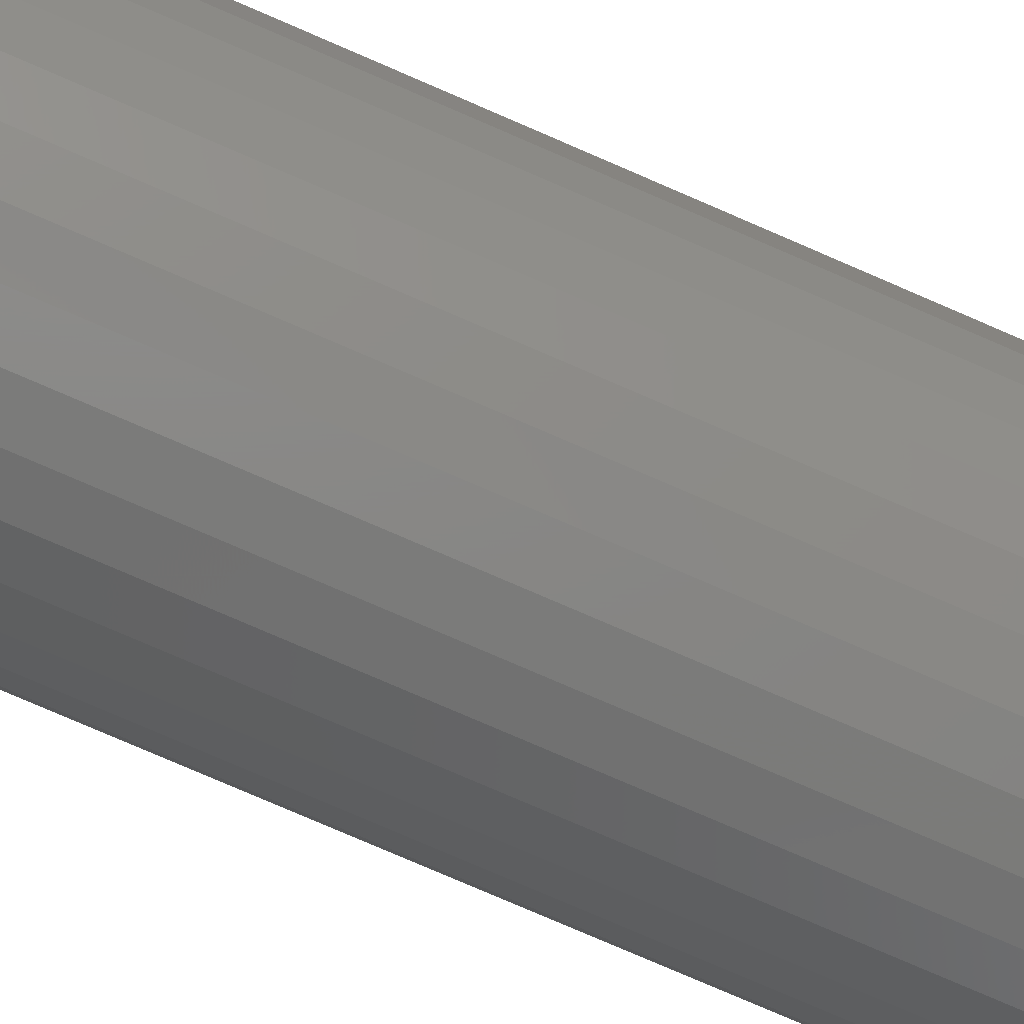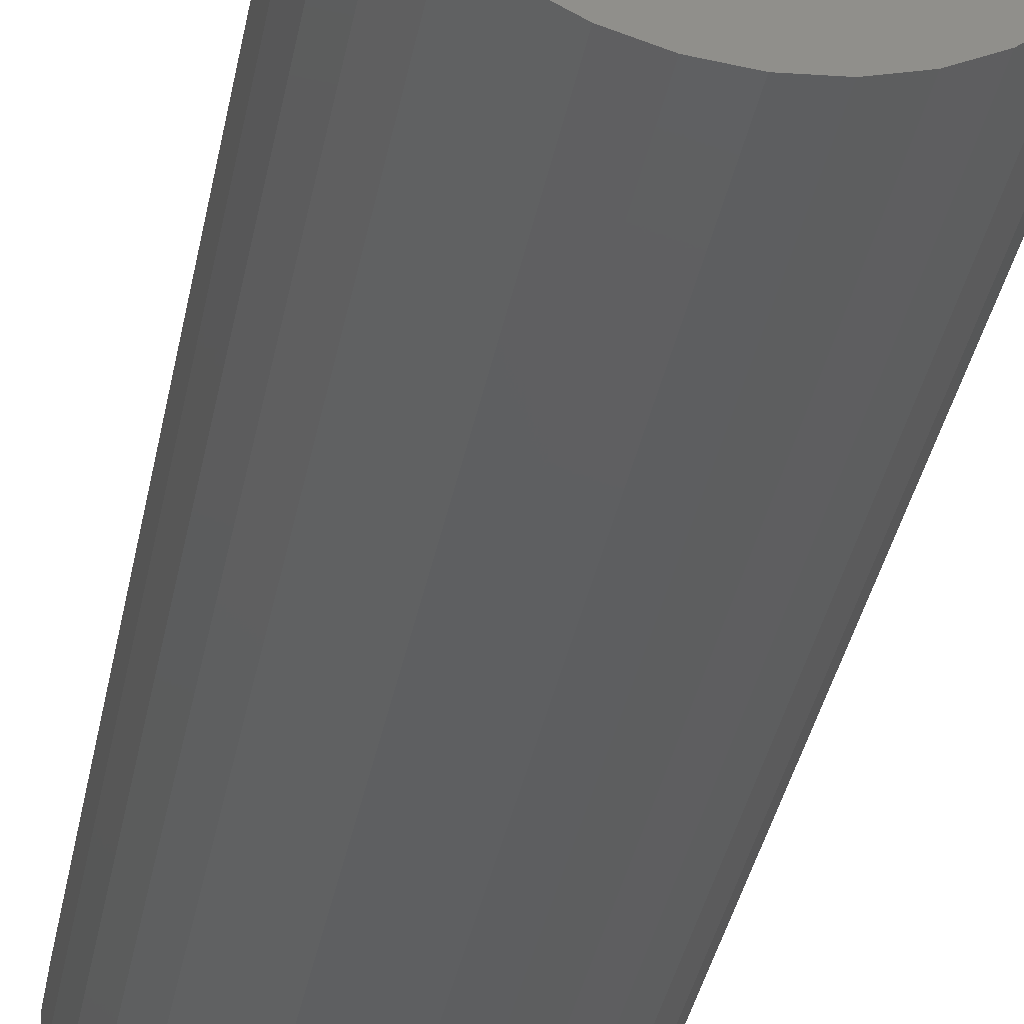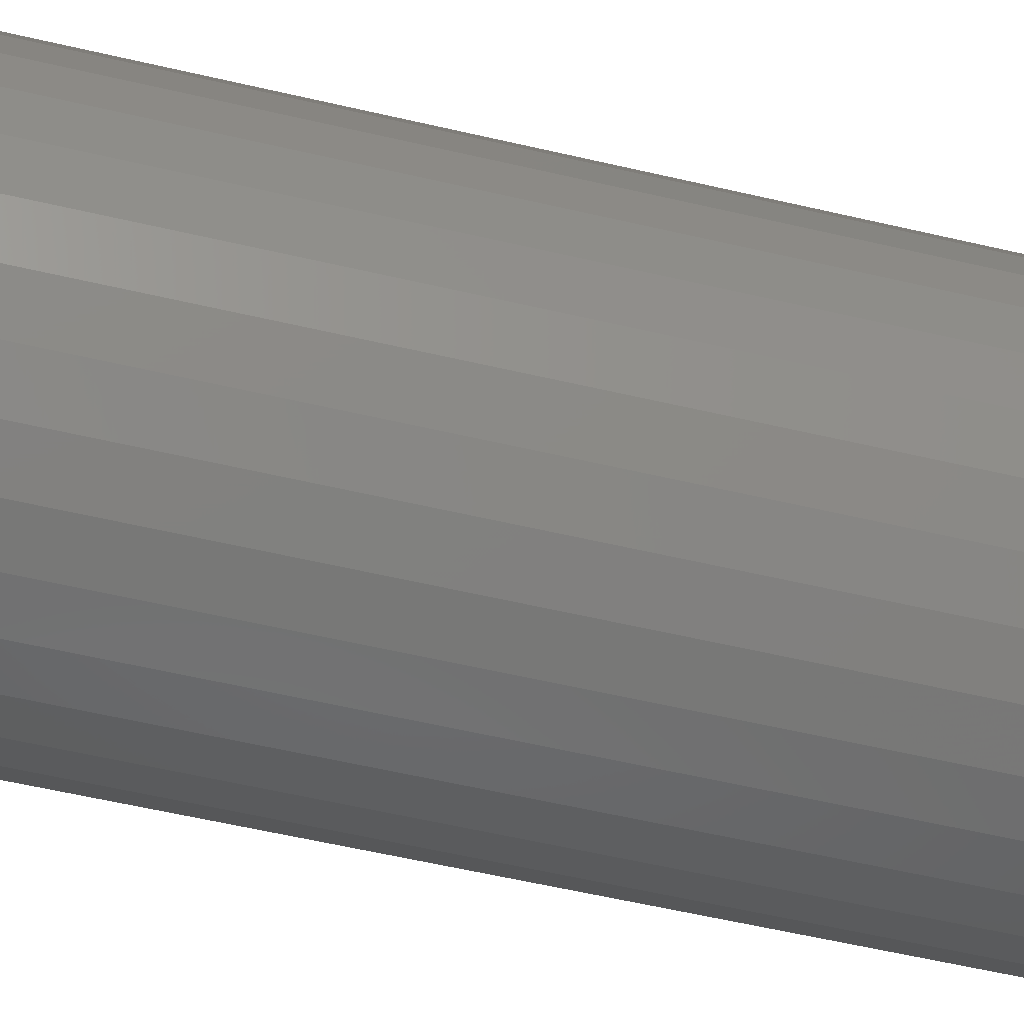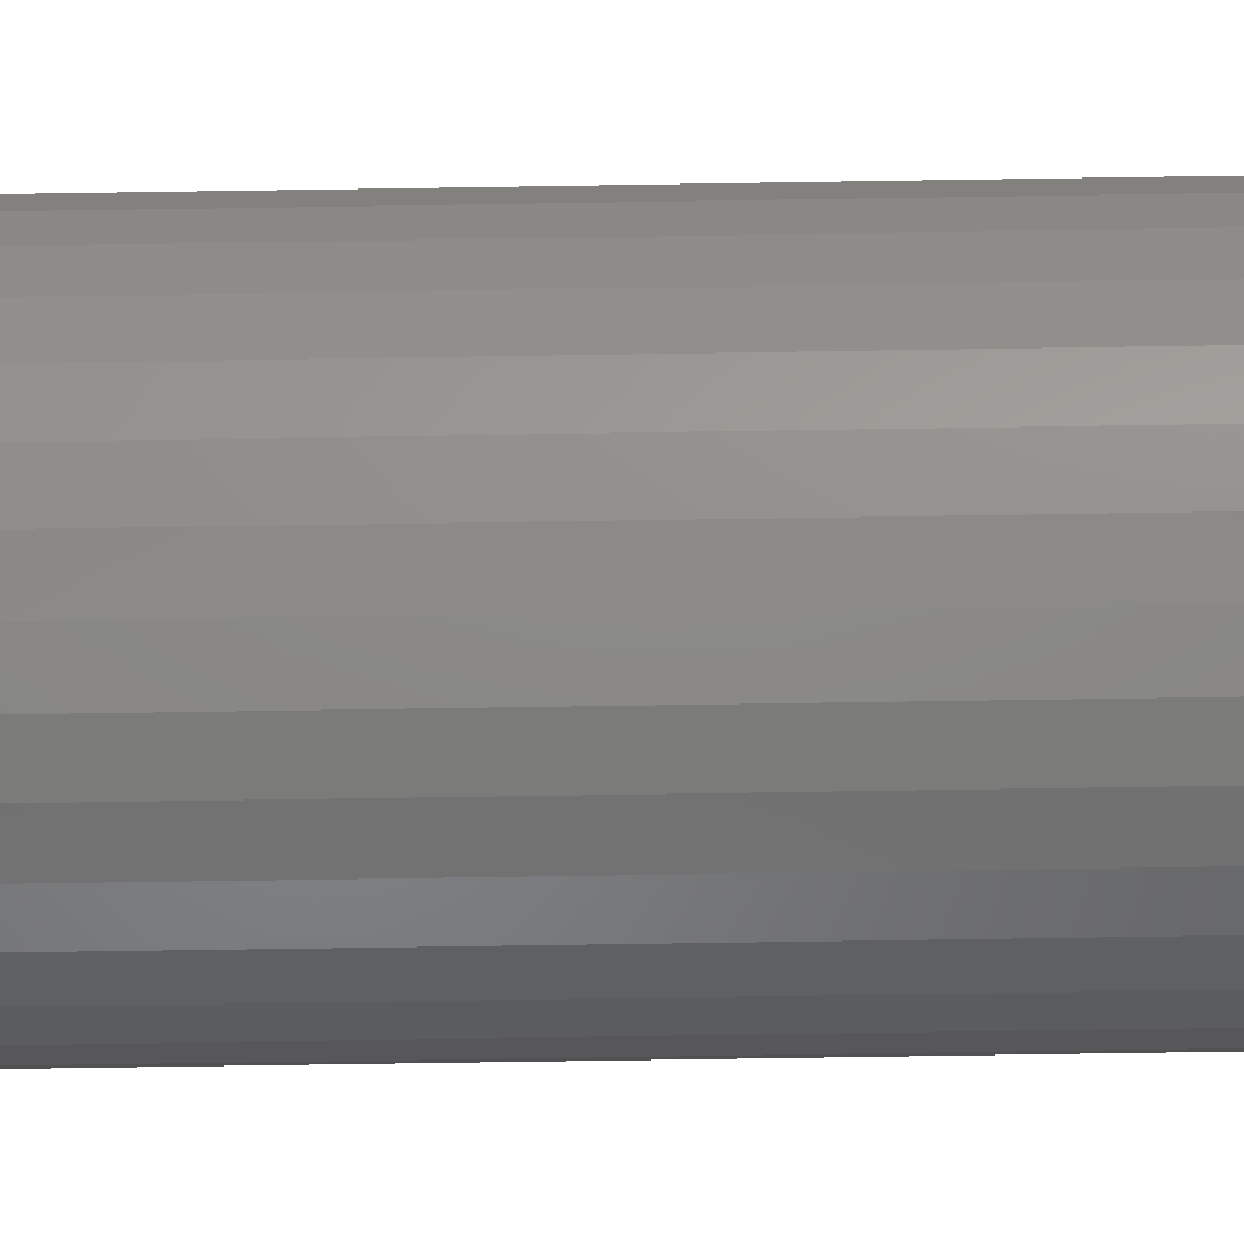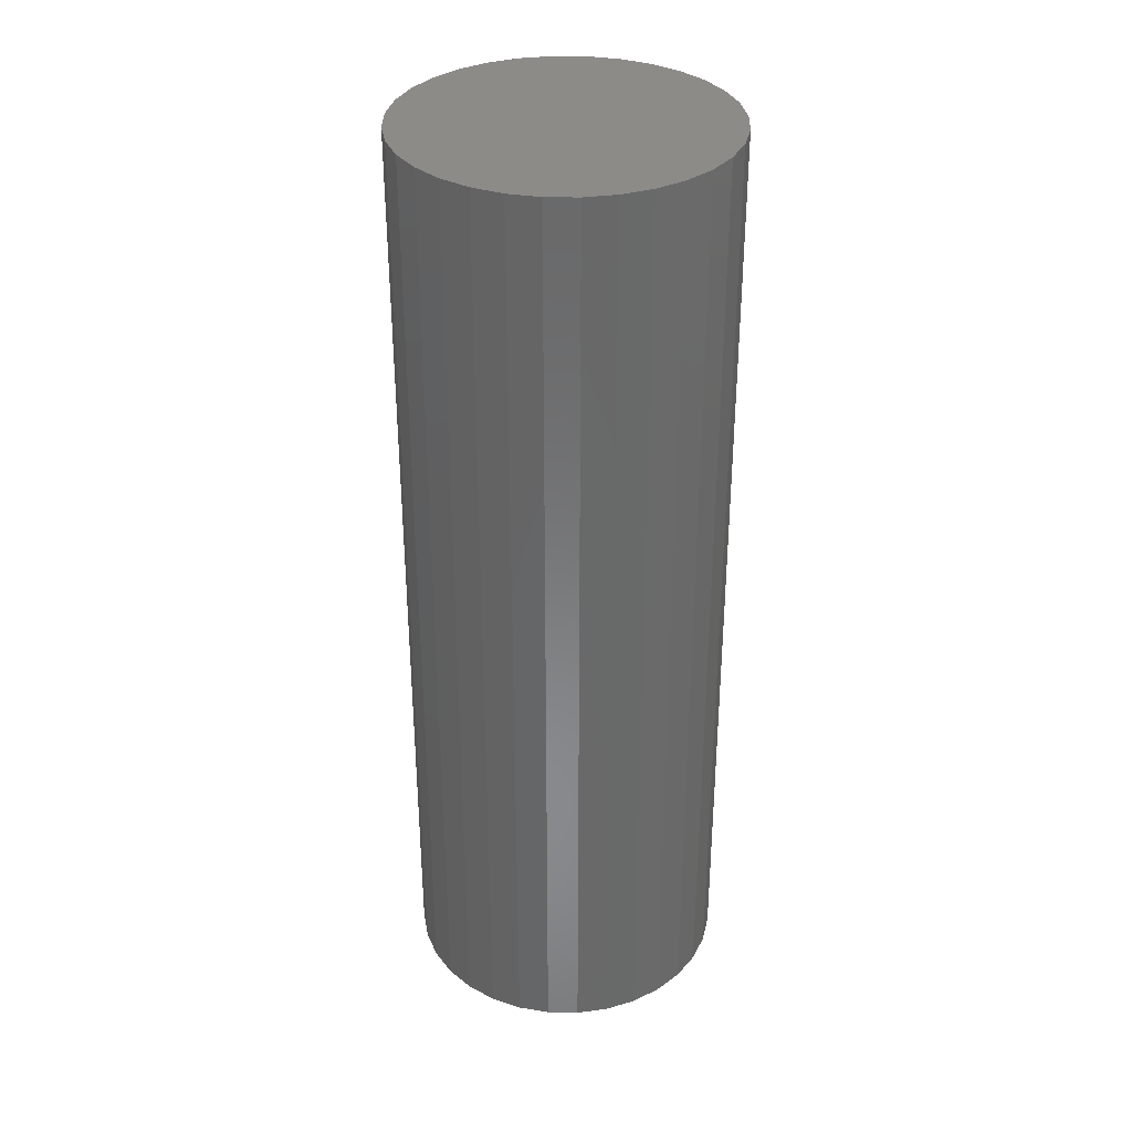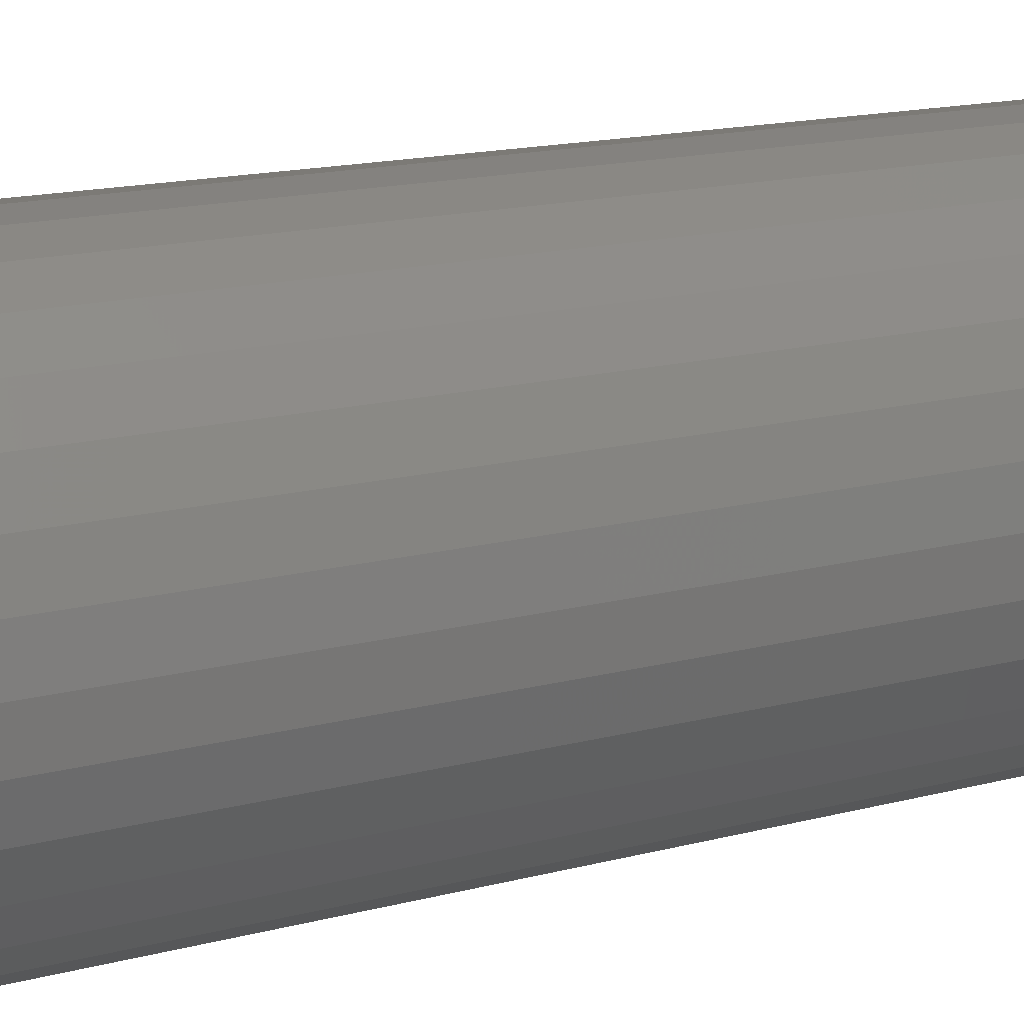
<metadata>
{"format":"stl","ext":"stl","renderer":"f3d","projection":"perspective","resolution":1024,"background":"white","views":[{"elev":-79.5,"azim":-113.3,"up":"+Y"},{"elev":-37.2,"azim":-10.8,"up":"+Y"},{"elev":-53.7,"azim":-104.3,"up":"+Y"},{"elev":-68.6,"azim":90.9,"up":"+Y"},{"elev":34.4,"azim":85.6,"up":"+Z"},{"elev":12.7,"azim":-124.4,"up":"+Y"}]}
</metadata>
<code>
# stl→obj: 64 verts, 124 faces
v -0.01562 0.08388 0.5
v 0.01775 0.08388 0.5
v 0.001069 0.08553 0.5
v -0.03166 0.07902 0.5
v 0.0338 0.07902 0.5
v -0.04645 0.07111 0.5
v 0.04858 0.07111 0.5
v -0.05941 0.06048 0.5
v 0.06155 0.06048 0.5
v 0.06155 -0.06048 0.5
v -0.04645 -0.07111 0.5
v 0.04858 -0.07111 0.5
v -0.03166 -0.07902 0.5
v 0.0338 -0.07902 0.5
v -0.01562 -0.08388 0.5
v 0.01775 -0.08388 0.5
v 0.001069 -0.08553 0.5
v 0.07218 0.04752 0.5
v -0.07004 0.04752 0.5
v 0.08009 0.03273 0.5
v -0.07795 0.03273 0.5
v 0.08495 0.01669 0.5
v -0.08281 0.01669 0.5
v 0.0866 0 0.5
v -0.08446 4.845e-17 0.5
v 0.08495 -0.01669 0.5
v -0.08281 -0.01669 0.5
v 0.08009 -0.03273 0.5
v -0.07795 -0.03273 0.5
v 0.07218 -0.04752 0.5
v -0.07004 -0.04752 0.5
v -0.05941 -0.06048 0.5
v 0.001069 0.08553 0
v 0.01775 0.08388 0
v -0.01562 0.08388 0
v -0.03166 0.07902 0
v 0.0338 0.07902 0
v -0.04645 0.07111 0
v 0.04858 0.07111 0
v -0.05941 0.06048 0
v 0.06155 0.06048 0
v 0.04858 -0.07111 0
v -0.04645 -0.07111 0
v 0.06155 -0.06048 0
v -0.03166 -0.07902 0
v 0.0338 -0.07902 0
v -0.01562 -0.08388 0
v 0.01775 -0.08388 0
v 0.001069 -0.08553 0
v -0.05941 -0.06048 0
v -0.07004 -0.04752 0
v 0.07218 -0.04752 0
v -0.07795 -0.03273 0
v 0.08009 -0.03273 0
v -0.08281 -0.01669 0
v 0.08495 -0.01669 0
v -0.08446 4.845e-17 0
v 0.0866 0 0
v -0.08281 0.01669 0
v 0.08495 0.01669 0
v -0.07795 0.03273 0
v 0.08009 0.03273 0
v -0.07004 0.04752 0
v 0.07218 0.04752 0
f 1 2 3
f 2 1 4
f 2 4 5
f 5 4 6
f 5 6 7
f 7 6 8
f 7 8 9
f 10 11 12
f 12 11 13
f 12 13 14
f 14 13 15
f 14 15 16
f 16 15 17
f 9 8 18
f 18 8 19
f 18 19 20
f 20 19 21
f 20 21 22
f 22 21 23
f 22 23 24
f 24 23 25
f 24 25 26
f 26 25 27
f 26 27 28
f 28 27 29
f 28 29 30
f 30 29 31
f 30 31 10
f 10 31 32
f 10 32 11
f 33 34 35
f 36 35 34
f 37 36 34
f 38 36 37
f 39 38 37
f 40 38 39
f 41 40 39
f 42 43 44
f 45 43 42
f 46 45 42
f 47 45 46
f 48 47 46
f 49 47 48
f 43 50 44
f 44 50 51
f 44 51 52
f 52 51 53
f 52 53 54
f 54 53 55
f 54 55 56
f 56 55 57
f 56 57 58
f 58 57 59
f 58 59 60
f 60 59 61
f 60 61 62
f 62 61 63
f 62 63 64
f 64 63 40
f 64 40 41
f 58 24 56
f 56 24 26
f 56 26 54
f 54 26 28
f 54 28 52
f 52 28 30
f 52 30 44
f 44 30 10
f 44 10 42
f 42 10 12
f 42 12 46
f 46 12 14
f 46 14 48
f 48 14 16
f 48 16 49
f 49 16 17
f 49 17 47
f 47 17 15
f 47 15 45
f 45 15 13
f 45 13 43
f 43 13 11
f 43 11 50
f 50 11 32
f 50 32 51
f 51 32 31
f 51 31 53
f 53 31 29
f 53 29 55
f 55 29 27
f 55 27 57
f 57 27 25
f 57 25 59
f 59 25 23
f 59 23 61
f 61 23 21
f 61 21 63
f 63 21 19
f 63 19 40
f 40 19 8
f 40 8 38
f 38 8 6
f 38 6 36
f 36 6 4
f 36 4 35
f 35 4 1
f 35 1 33
f 33 1 3
f 33 3 34
f 34 3 2
f 34 2 37
f 37 2 5
f 37 5 39
f 39 5 7
f 39 7 41
f 41 7 9
f 41 9 64
f 64 9 18
f 64 18 62
f 62 18 20
f 62 20 60
f 60 20 22
f 60 22 58
f 58 22 24

</code>
